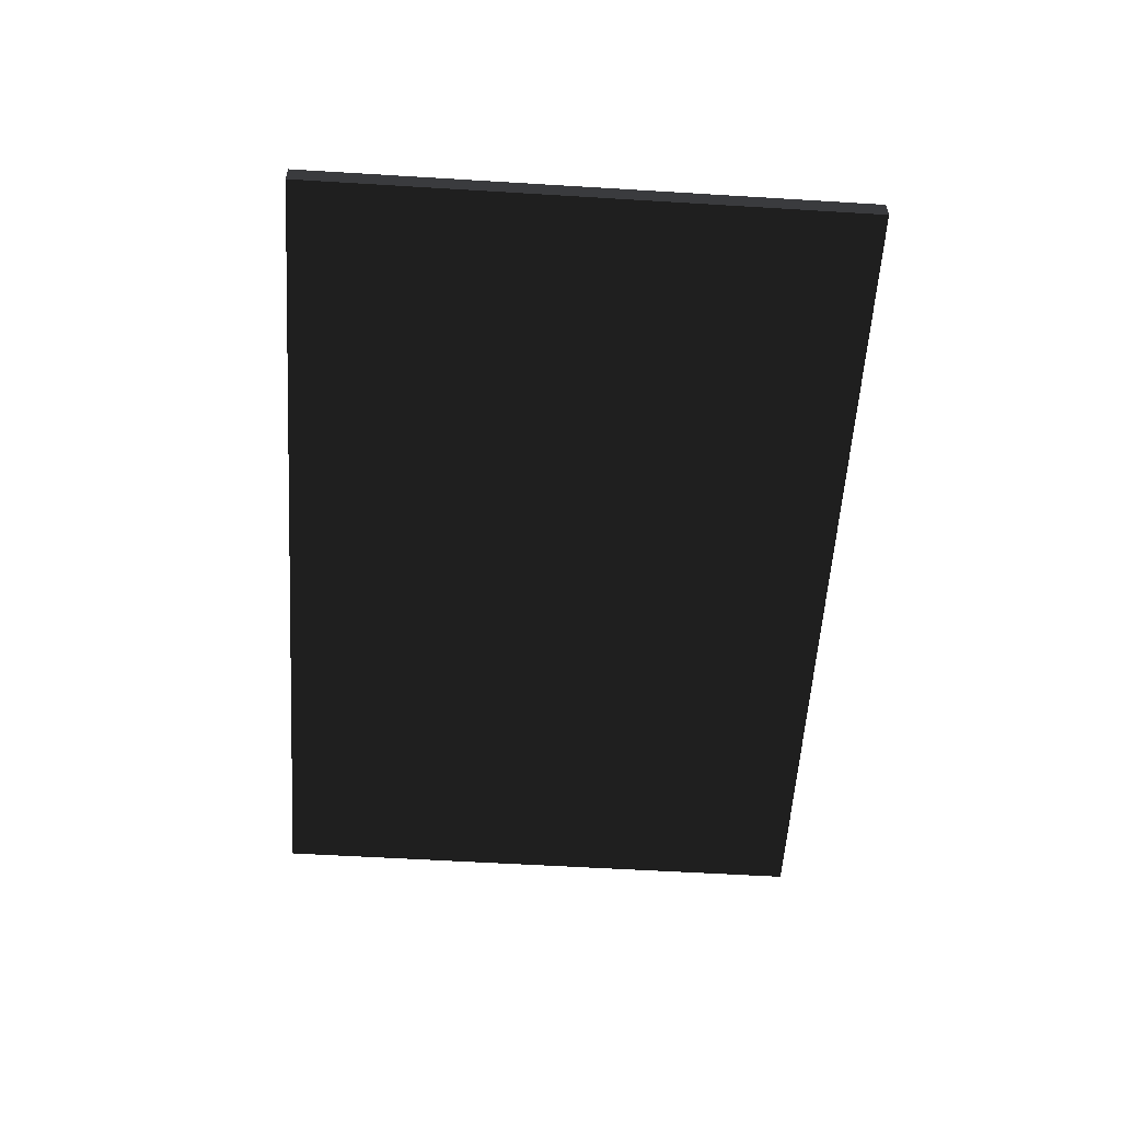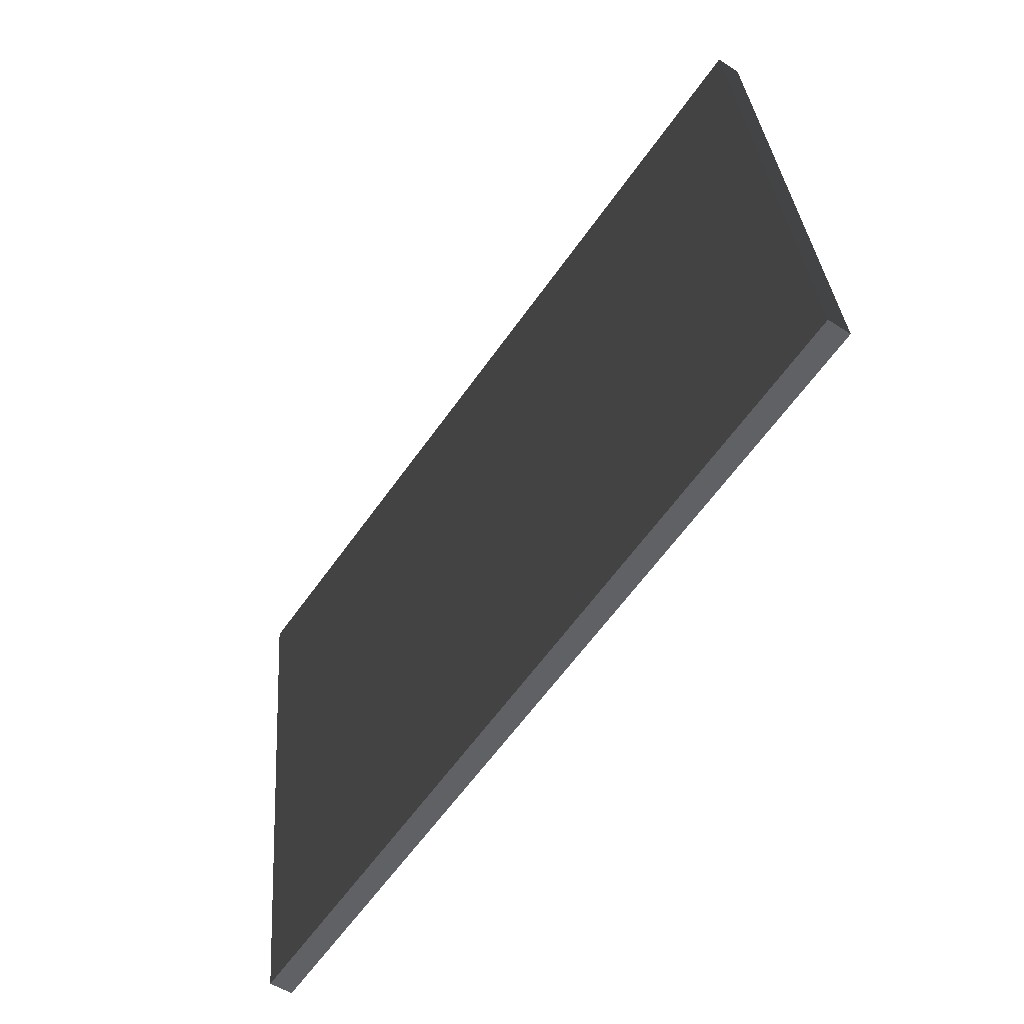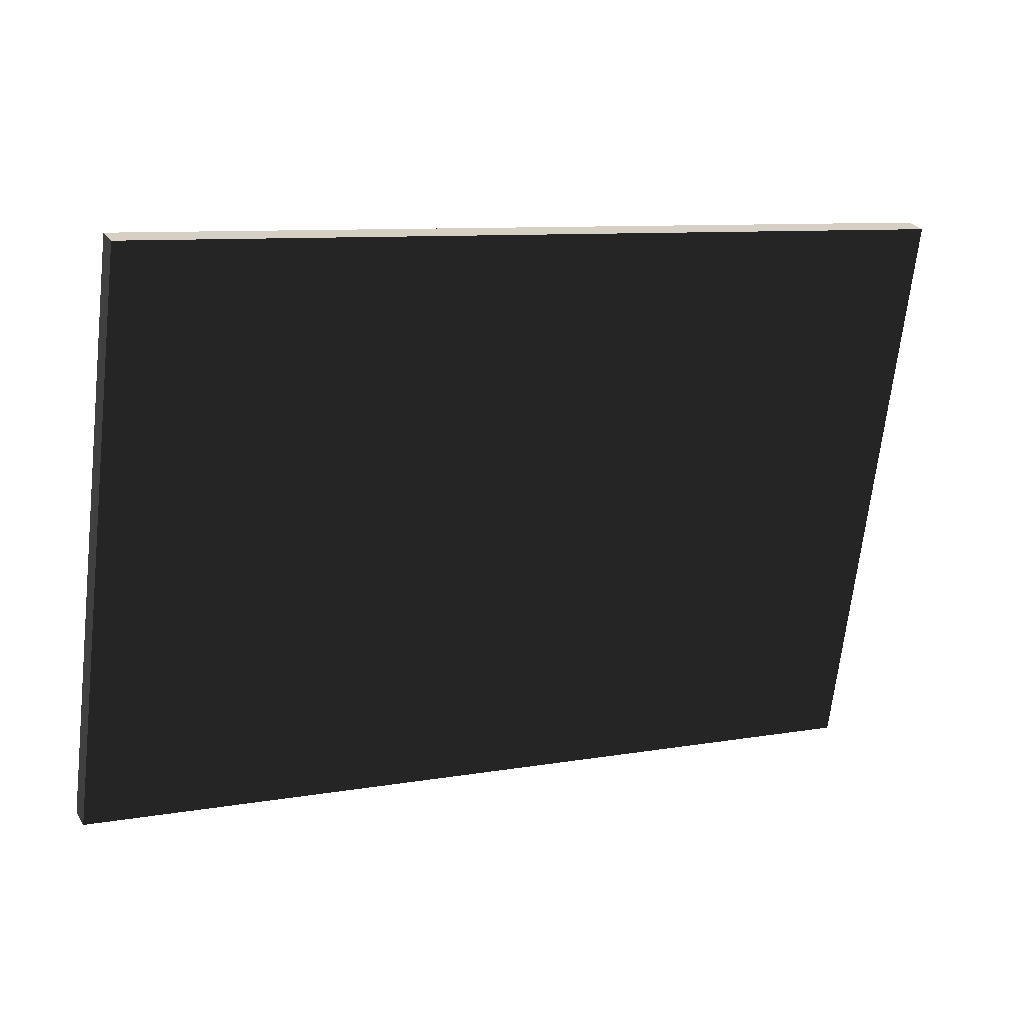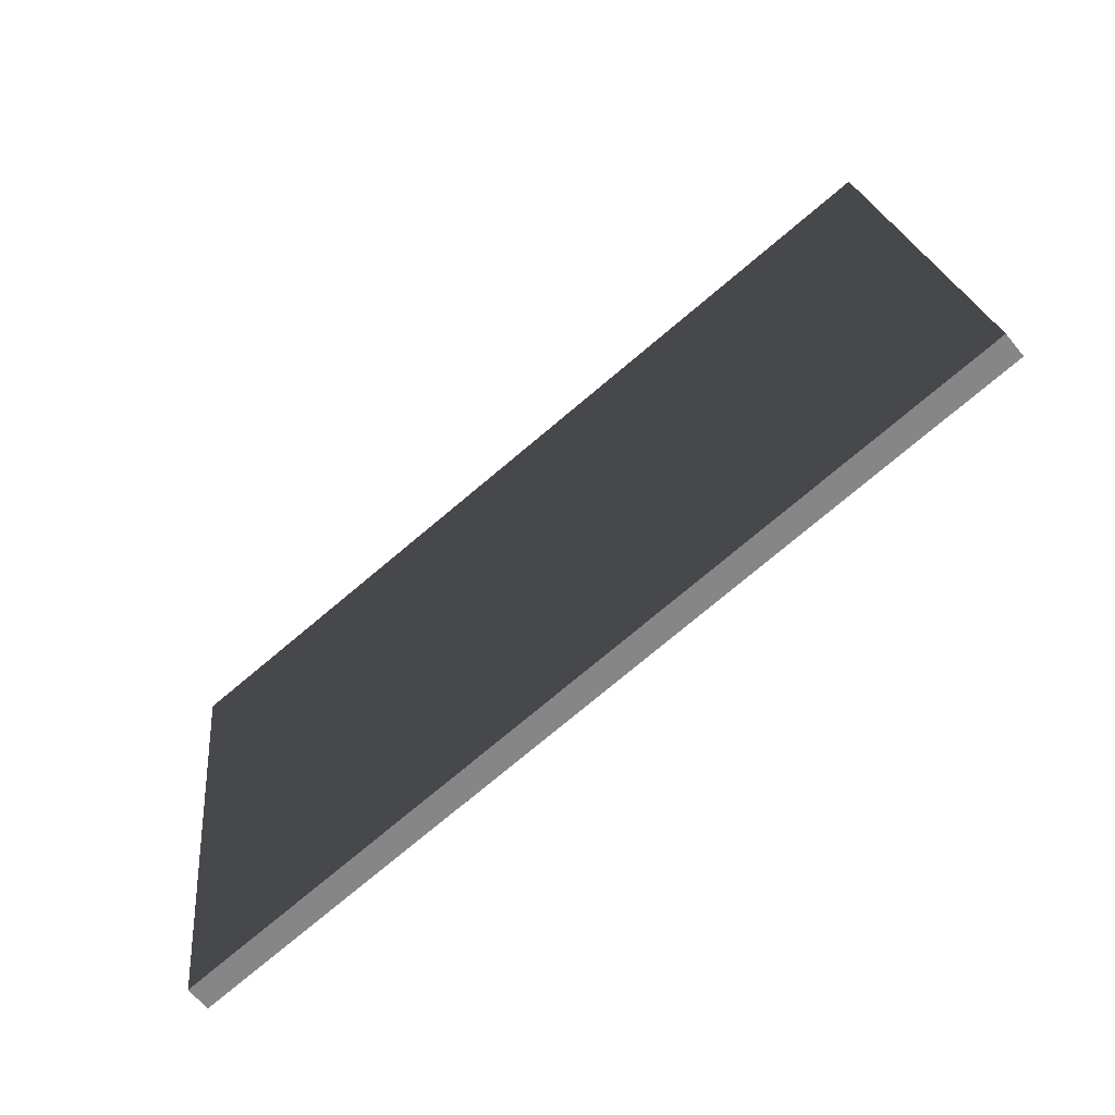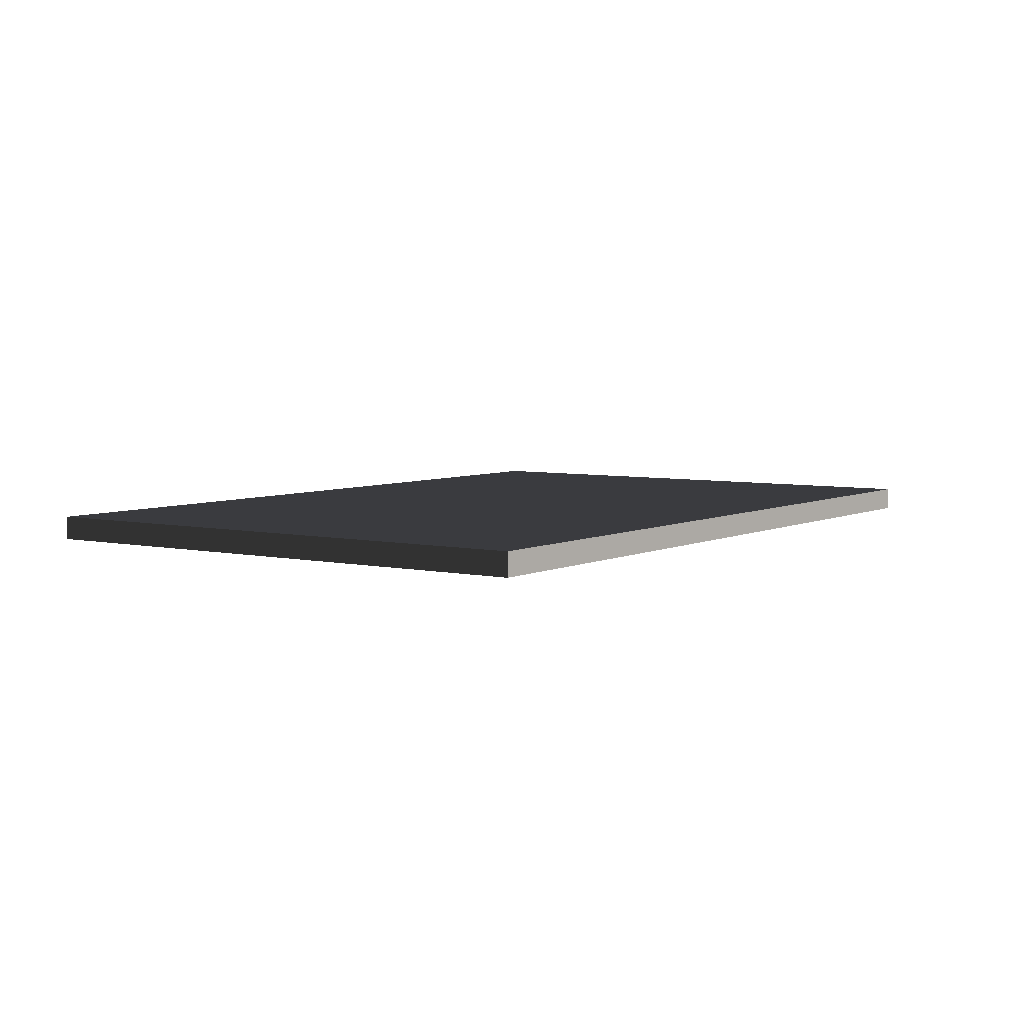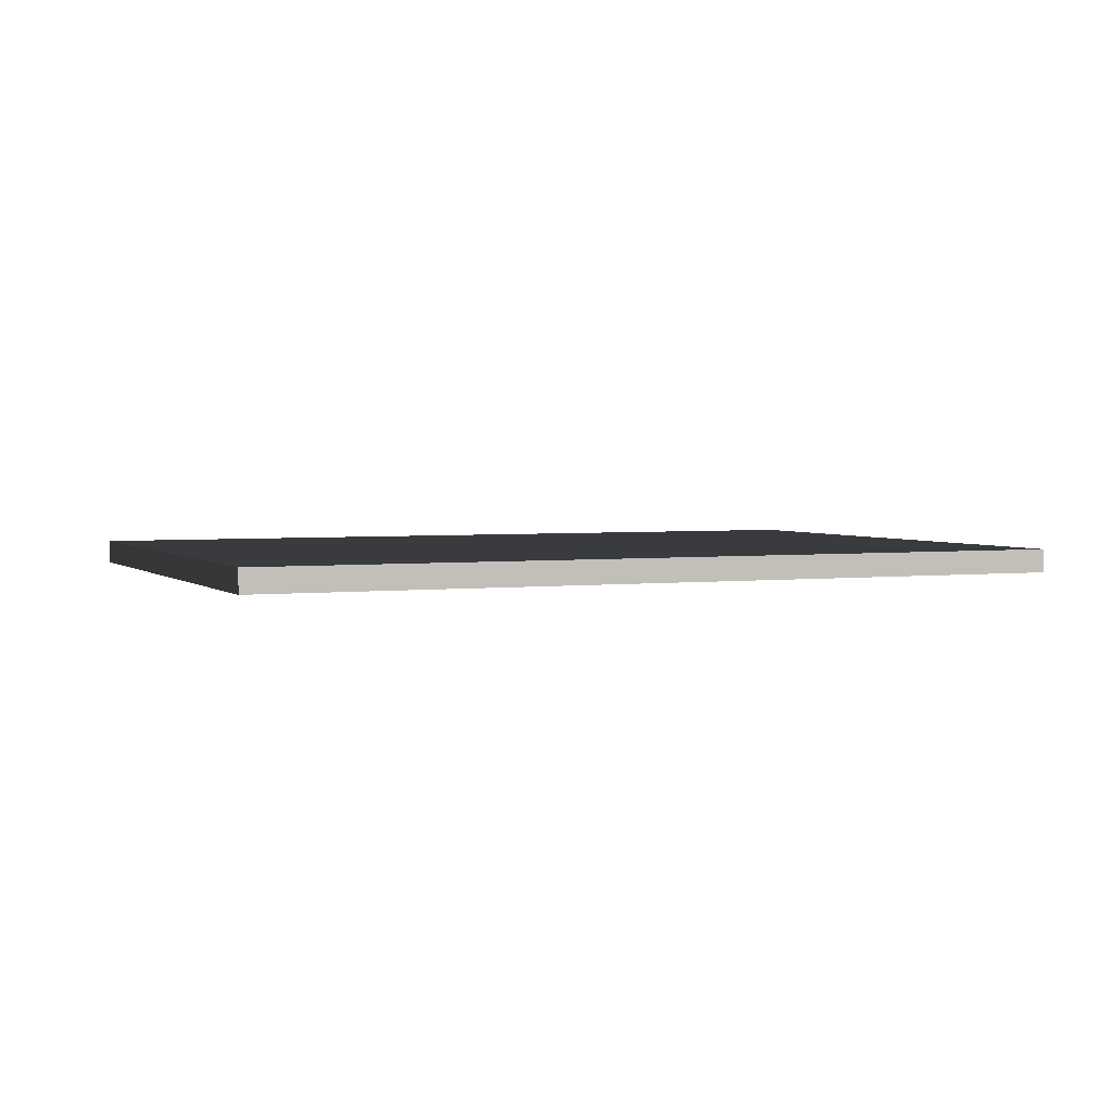
<metadata>
{"format":"obj","ext":"obj","renderer":"f3d","projection":"perspective","resolution":1024,"background":"white","views":[{"elev":-56.5,"azim":93.6,"up":"+Z"},{"elev":-51.7,"azim":54.8,"up":"+Y"},{"elev":25.4,"azim":154.8,"up":"+Y"},{"elev":-64.9,"azim":39.4,"up":"+Y"},{"elev":5.3,"azim":-48.1,"up":"+Z"},{"elev":2.9,"azim":164.0,"up":"+Z"}]}
</metadata>
<code>
v -1.559 0.7927 0.08179
v 1.31 1.158 0.08179
v 1.559 -0.7927 0.08179
v -1.31 -1.158 0.08179
v -1.559 0.7927 -2.627e-06
v -1.31 -1.158 -2.616e-06
v 1.559 -0.7927 -2.618e-06
v 1.31 1.158 -2.629e-06
v -1.559 0.7927 -2.627e-06
v -1.559 0.7927 0.08179
v -1.31 -1.158 0.08179
v -1.31 -1.158 -2.616e-06
v -1.31 -1.158 -2.616e-06
v -1.31 -1.158 0.08179
v 1.559 -0.7927 0.08179
v 1.559 -0.7927 -2.618e-06
v 1.559 -0.7927 -2.618e-06
v 1.559 -0.7927 0.08179
v 1.31 1.158 0.08179
v 1.31 1.158 -2.629e-06
v 1.31 1.158 -2.629e-06
v 1.31 1.158 0.08179
v -1.559 0.7927 0.08179
v -1.559 0.7927 -2.627e-06
g Street_el2_2876_231
f 1 3 2
f 1 4 3
f 5 7 6
f 5 8 7
f 9 11 10
f 9 12 11
f 13 15 14
f 13 16 15
f 17 19 18
f 17 20 19
f 21 23 22
f 21 24 23

</code>
